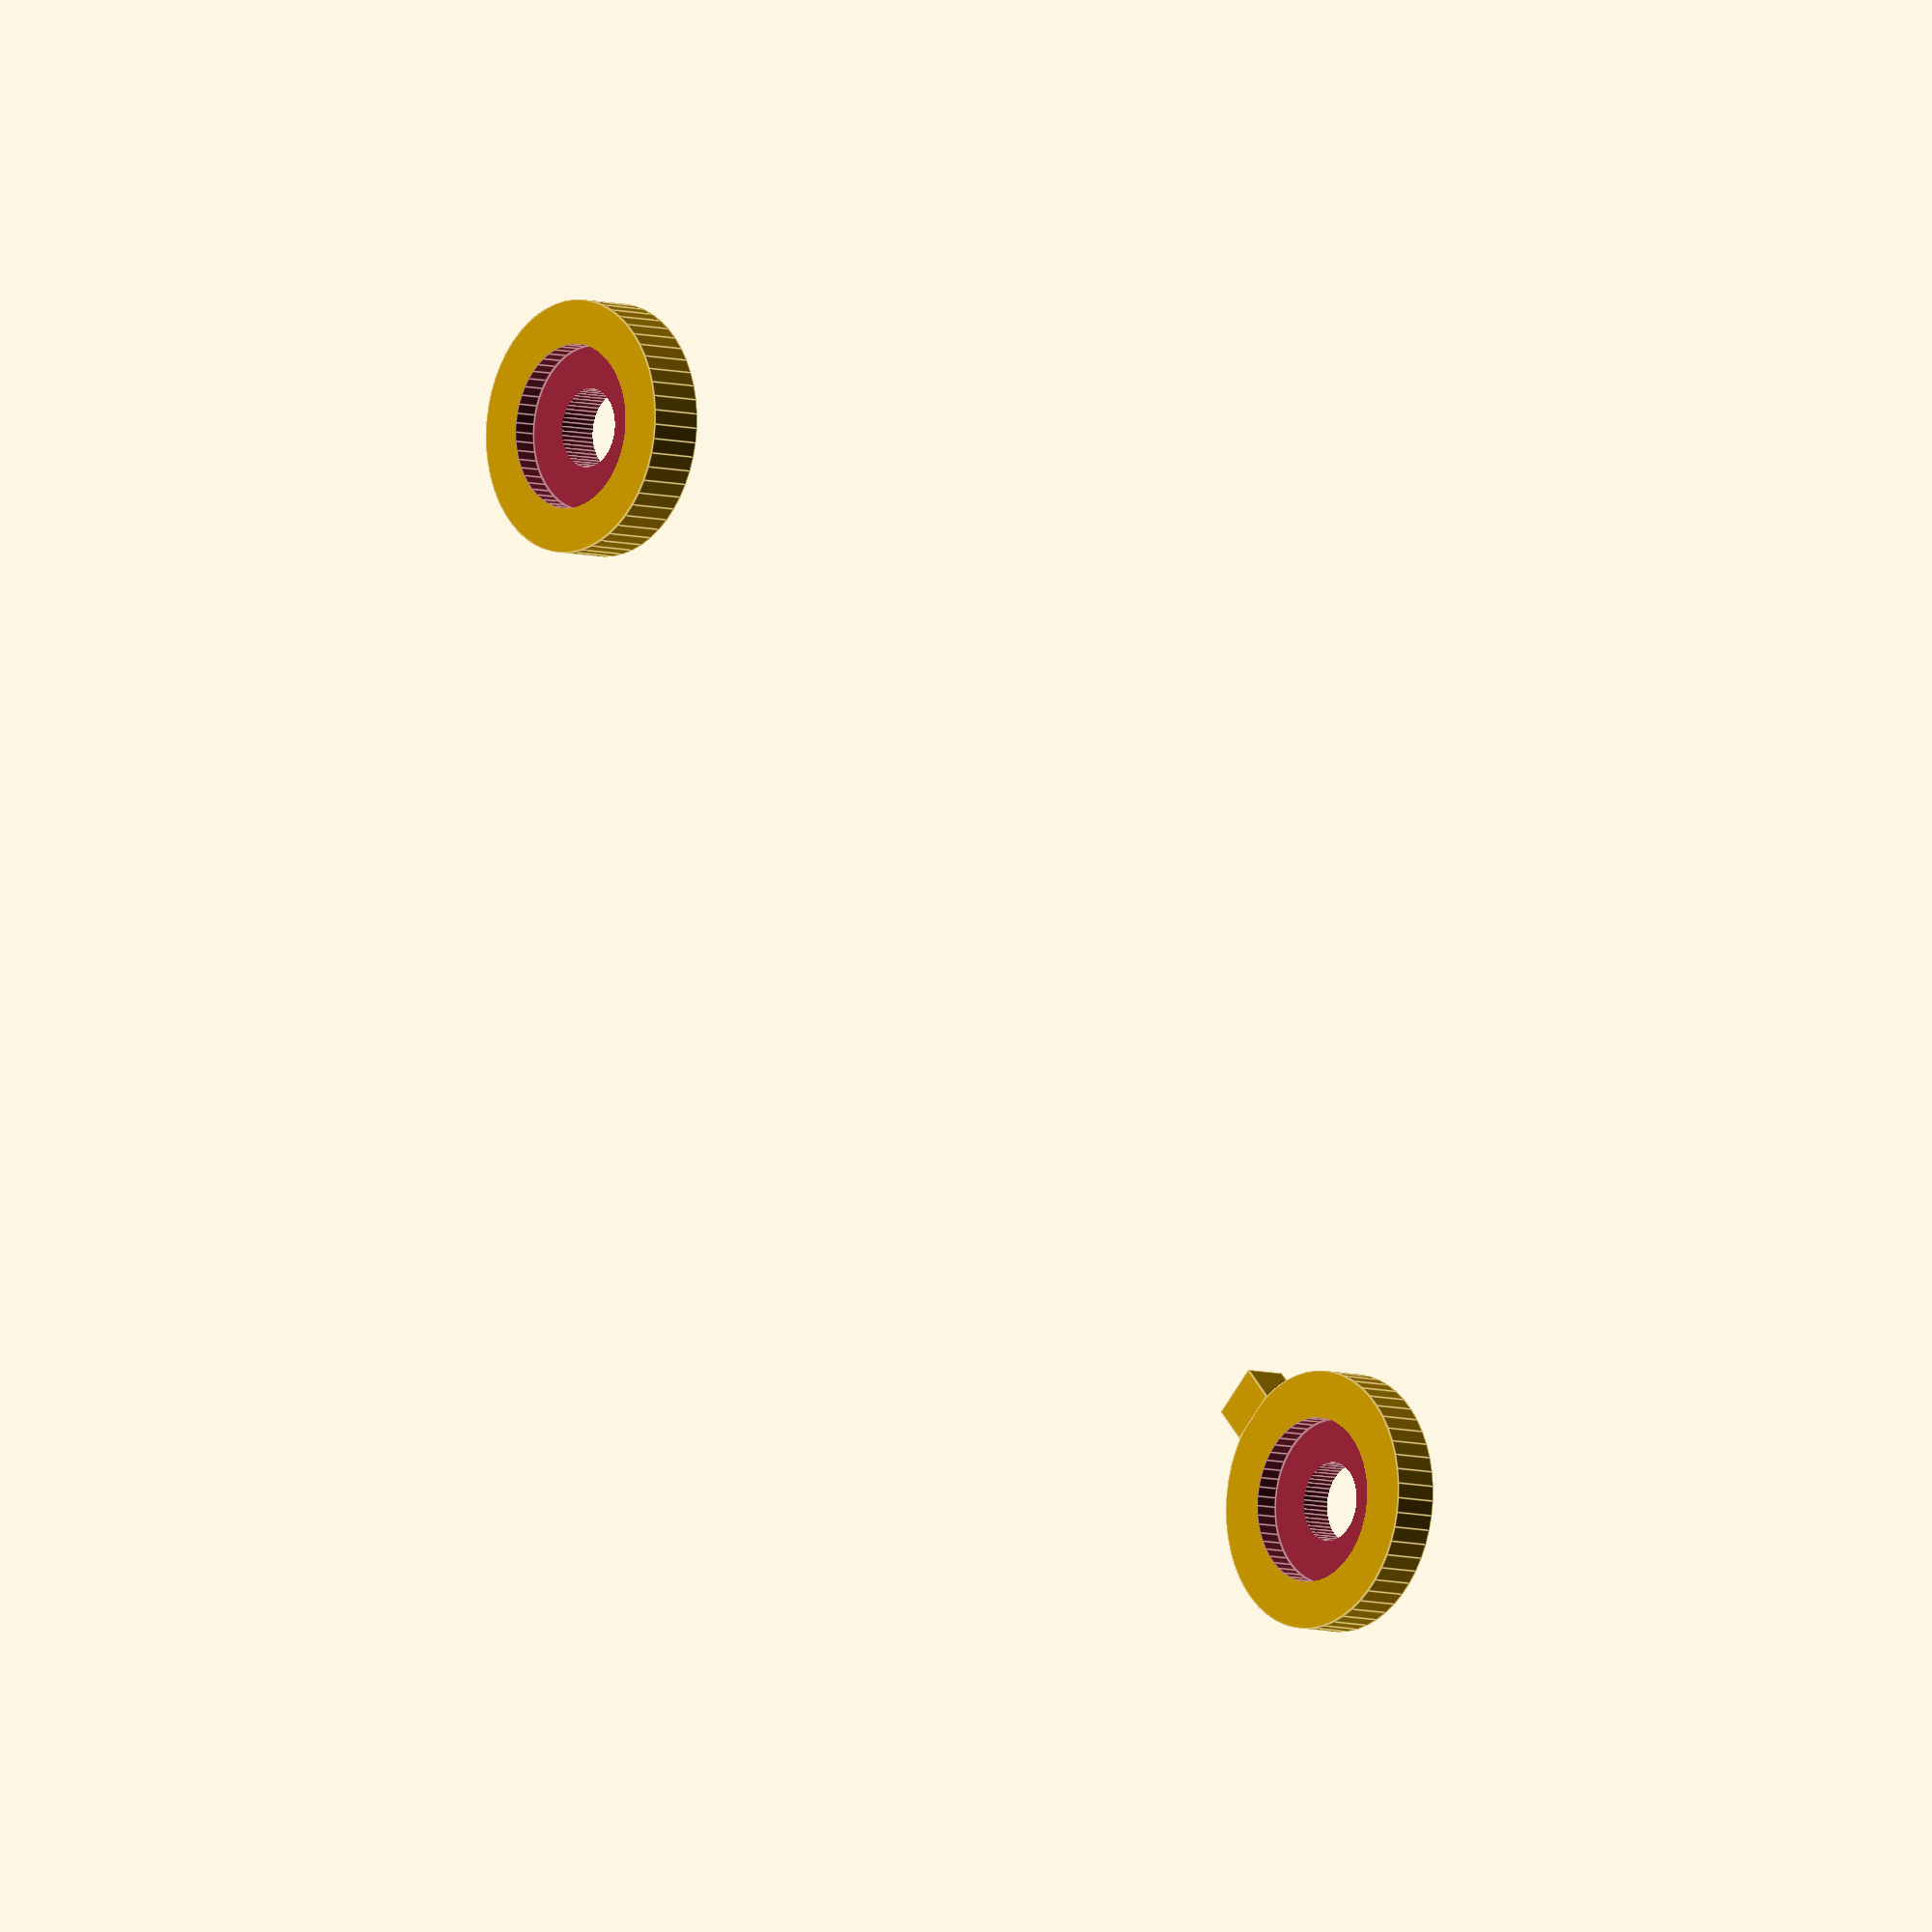
<openscad>
// GWS10.8-76V Asapter

debug=0; 

debugFrames=1*debug;

// Select part to render/print
part=0; // [ 0:All, 11:adapter d16mm h2.8 mit raste, 12: Adapter d15.7mm h3.4 ohne raste]
// Not working:
// , 13: Adapter d20mm h2.4 ohne raste, 14: Adapter d19.8mm h8.4 ohne raste]

// Border for walls 
border=1.3;
// Border thinner walls 
border1=1;

// Add Space to fit
addSpace=.3;
addSpaceXYZ=addSpace*[1,1,1];
addSpace2XYZ=addSpace*2*[1,1,1];


// -----------------------------------------------------------------
// do not need to modify anything below here
// -----------------------------------------------------------------
/* [Hidden] */

// Number of segments in circle
$fn=55;

difference(){
    showPart(part=part);
 
    // for Debugging 
    // to see inside Objects
    // cube to cut object apart 
    if ( 0 * debug ) 
        translate([59,-2,-11.1]) 
        // translate([-14,2,-31.1]) 
            cube([120,190,55]);
} 

// Show the selected part
// part=0 shows all parts in a grid
module showPart(part=0){
    if ( part == 0) showAllParts();
    
 
    // Part Ids for Debugging
	if ( part == 11) Adapter(d=16,withRecess=1,h=2.8);
	if ( part == 12) Adapter(d=15.7,withRecess=0,h=3.4);
 	// Not working:
    // if ( part == 13) Adapter(d=20.0,withRecess=0,h=2.4); 
    // if ( part == 14) Adapter(d=19.8,withRecess=0,h=8.4);
    
	
    if ( debug ) {
	if ( part == 21) Screw();
    if ( part == 22) GrinderWheel();
	
        }
}




module Adapter(
    h=2.8, // max << 7mm since screw is only 9mm 
    d=15.7,
    withRecess=0
){ 
    
    difference(){

        // innerhalb des Werkzeuges
        union(){ // recess/Aussparung/Lasche
            if(withRecess)
                translate([d/2-.2,-3.8/2,-.01])
                    cube([2.5,3.5,h]);
            
            cylinder(d=d,h=h+.1);
            
            // Abdeckplatte vertiefung
            translate([0,0,h+.01])
                cylinder(d=11.3,h=.6+.01);
        }
        
        // schraube
        translate([0,0,-.01])
            cylinder(d=4.9,h=h+9);

        // auflage am motor
        translate([0,0,-.01])
            cylinder(d=10.2,h=1.5+.01);
    }
}

 
module Screw(){
    cylinder(d=4.9,h=11.5);
    difference(){
        cylinder(d=19.5,h=3.4);
        translate([0,0,3.4-.6+.01])
            cylinder(d=11.3,h=.6+.01);
    }
}



module GrinderWheel(){    difference(){
        cylinder(d=74,h=2.9);
        translate([0,0,-.01]){
            translate([16.0/2-.2,-4.1/2,-.01])
                cube([2.7,4.1,3]);
            cylinder(d=16.0,h=2.9+.1);
        }
    }
}


// place all Partes in a grid
 module showAllParts(){
    distX=100;  maxX=5;
    distY=100; maxY=5;

    for ( i = [1:maxX] )
            for ( j = [0:maxY] ){
                translate([ (i-.5)*distX, (j-.5)*distY, 0])
                    showPart(part= i + j*10);
                if ( debugFrames ) 
                    translate([ (i-1)*distX, j*distY, 0])
                    	debugFrame(size=[distX-3,distY-3,1]);
                }
        
}

module debugFrame( size=[60,60,2], border=.3) {
    translate([0,0,-size[2]])
	    color("white") 
		    difference(){
		        cube(size);
		        translate( [0, 0, .01]
		        		 + border*[1, 1, 0])
		            cube(size - 2*border*[1,1,0]+[0,0,size[2]]);
		    }
}

</openscad>
<views>
elev=6.6 azim=313.4 roll=228.2 proj=o view=edges
</views>
